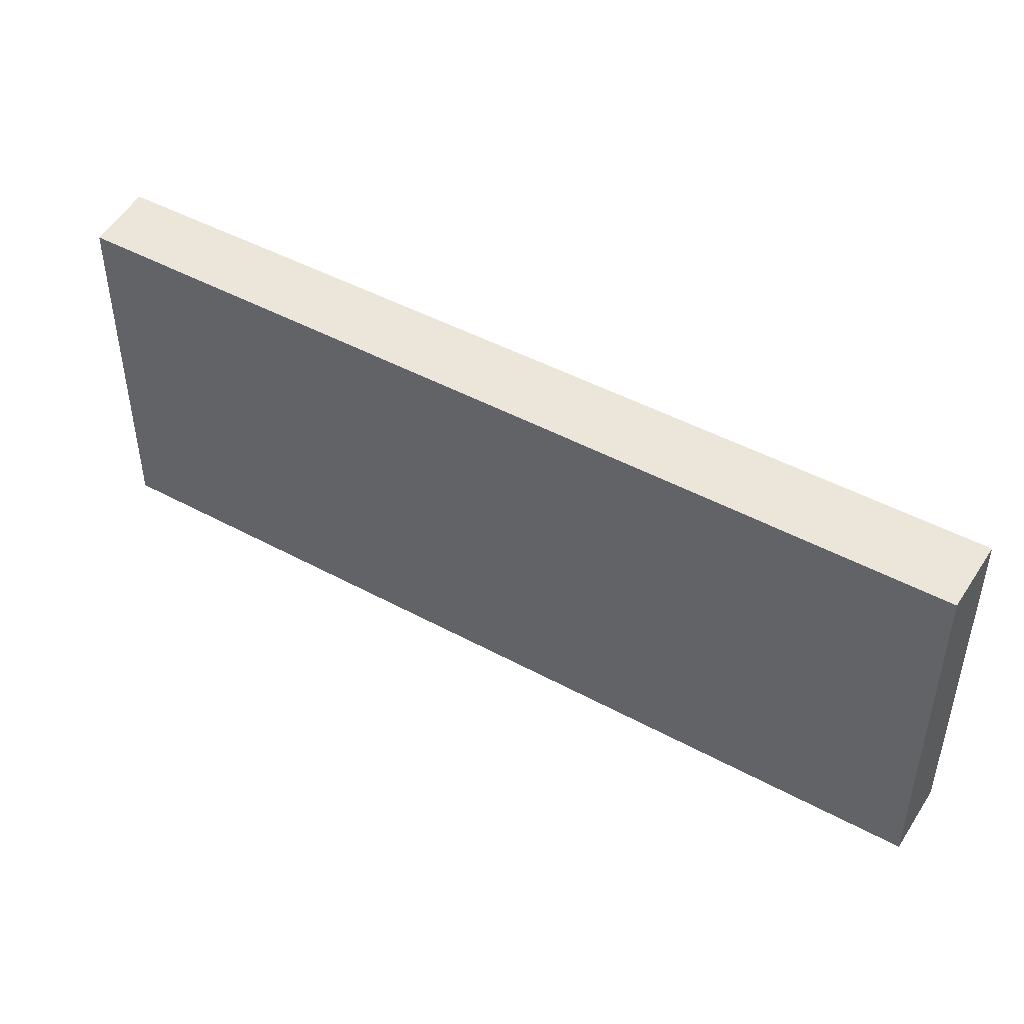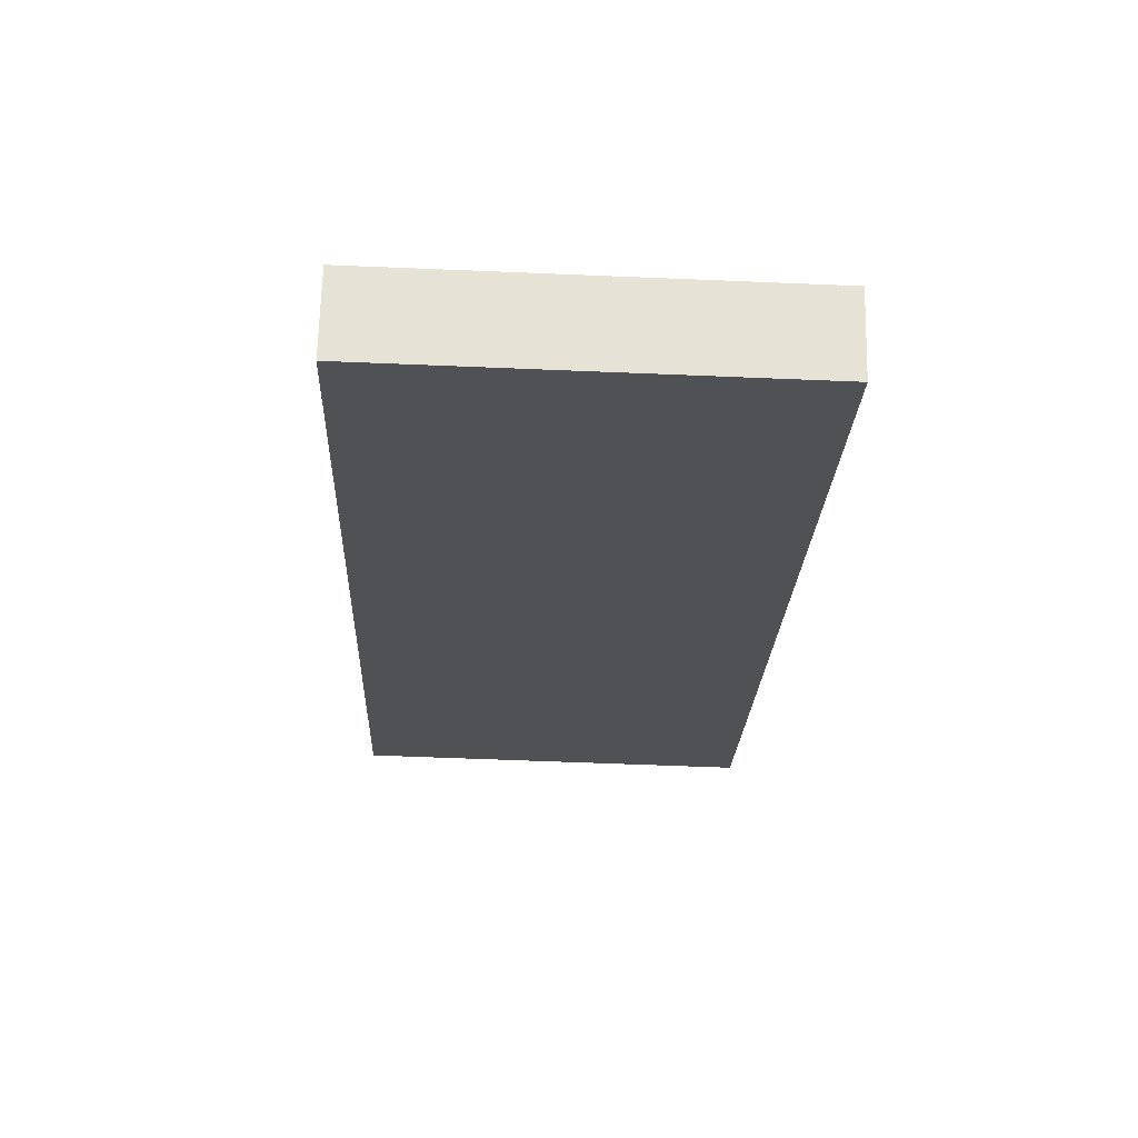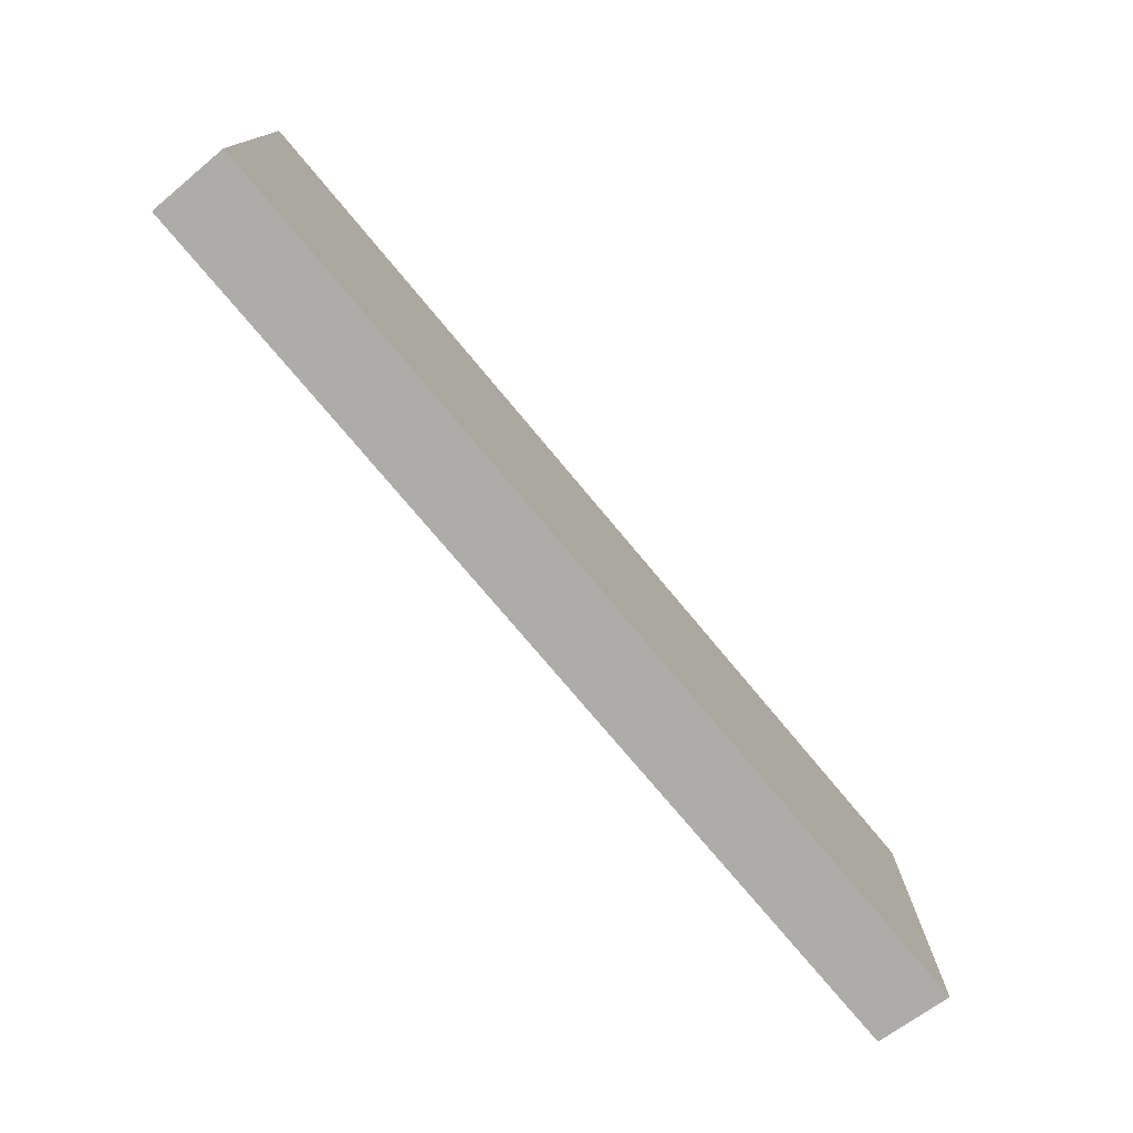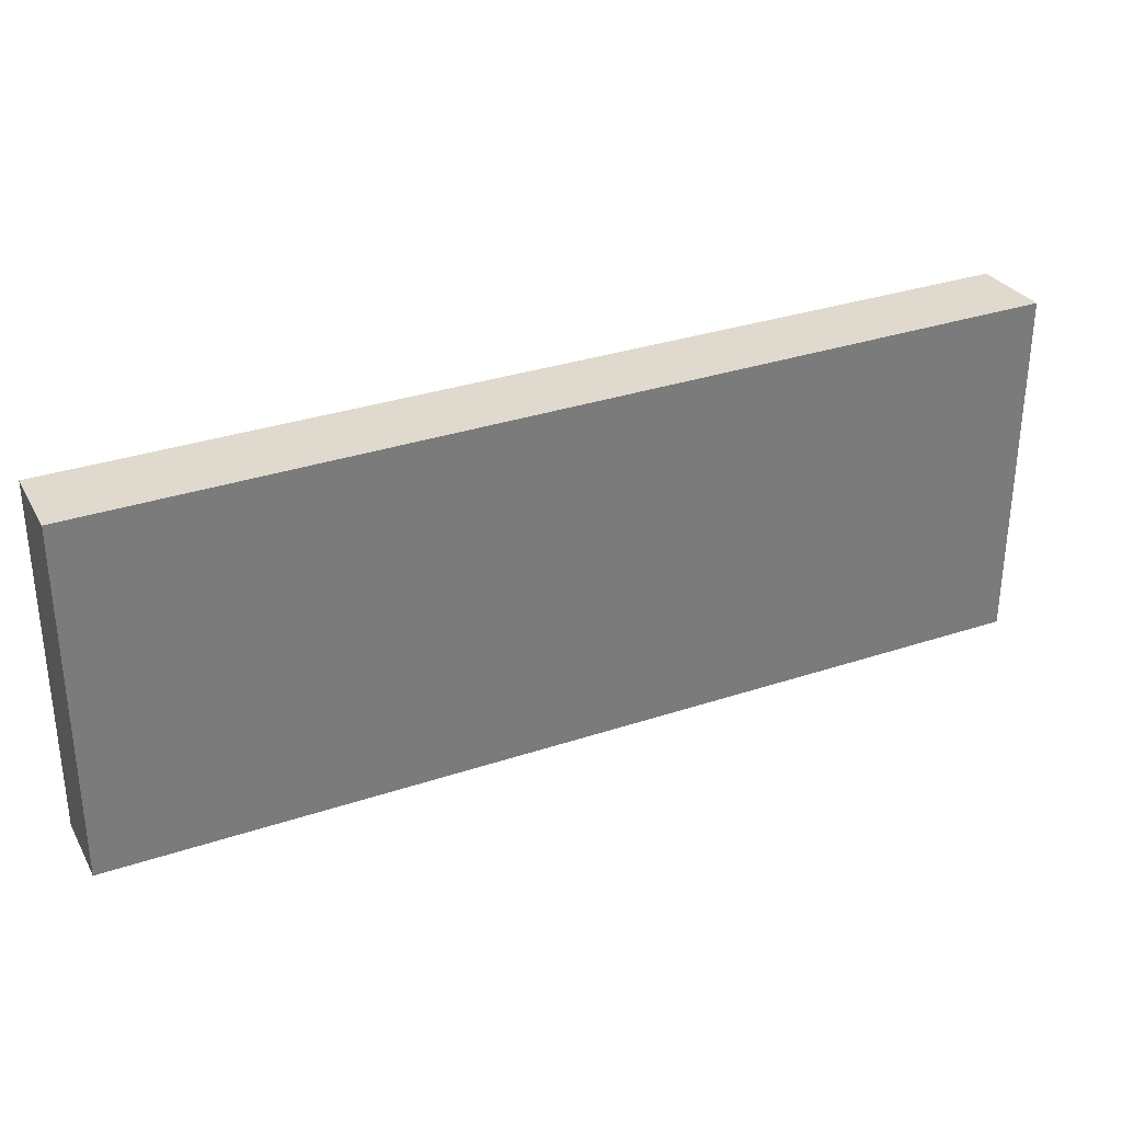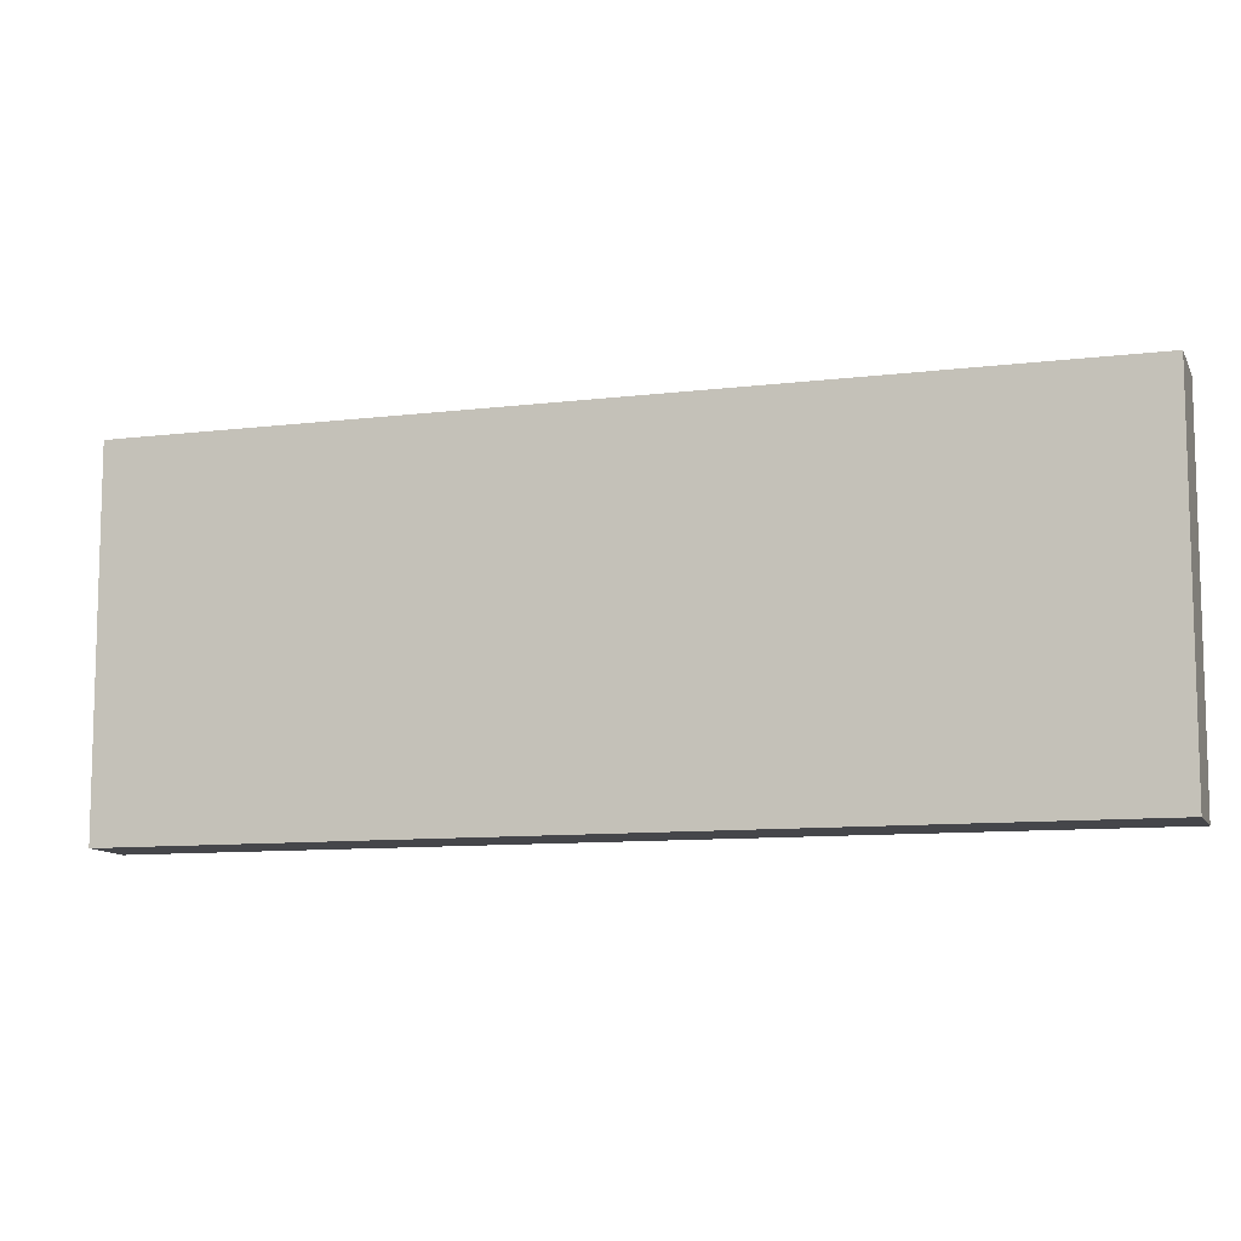
<metadata>
{"format":"obj","ext":"obj","renderer":"f3d","projection":"perspective","resolution":1024,"background":"white","views":[{"elev":46.7,"azim":-5.8,"up":"+Y"},{"elev":-57.4,"azim":-92.5,"up":"+Z"},{"elev":-77.0,"azim":92.6,"up":"+Y"},{"elev":32.7,"azim":117.9,"up":"+Y"},{"elev":-9.9,"azim":-19.7,"up":"+Y"}]}
</metadata>
<code>
v  0 5.4 3.307e-16
v  11.81 5.4 7.608
v  0.581 5.4 -0.94
v  0.354 5.4 0.272
v  10.66 5.4 8.179
v  11.11 5.4 8.522
v  11.11 -5.218e-16 8.522
v  11.81 -4.659e-16 7.608
v  0.581 5.756e-17 -0.94
v  0 0 0
v  0.354 -1.666e-17 0.272
v  10.66 -5.008e-16 8.179
g defaultobject
f 1 2 3
f 2 1 4
f 2 4 5
f 2 5 6
f 7 2 6
f 2 7 8
f 8 3 2
f 3 8 9
f 9 1 3
f 1 9 10
f 10 4 1
f 4 10 5
f 5 10 11
f 5 11 12
f 5 12 6
f 6 12 7
f 8 10 9
f 10 8 11
f 11 8 12
f 12 8 7

</code>
